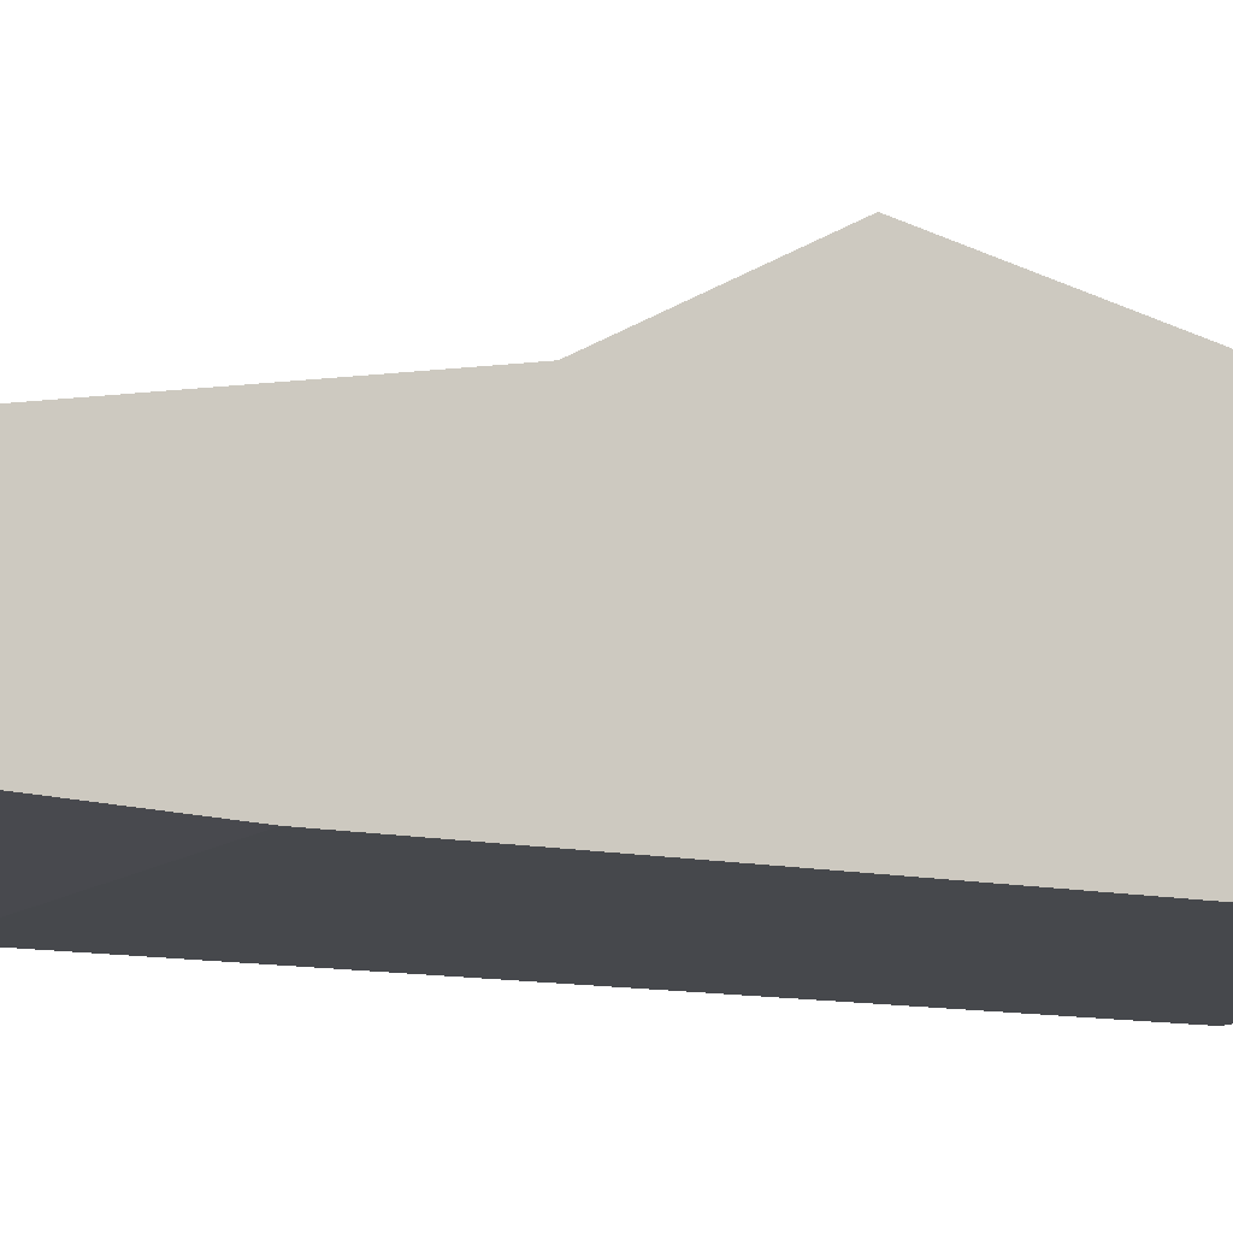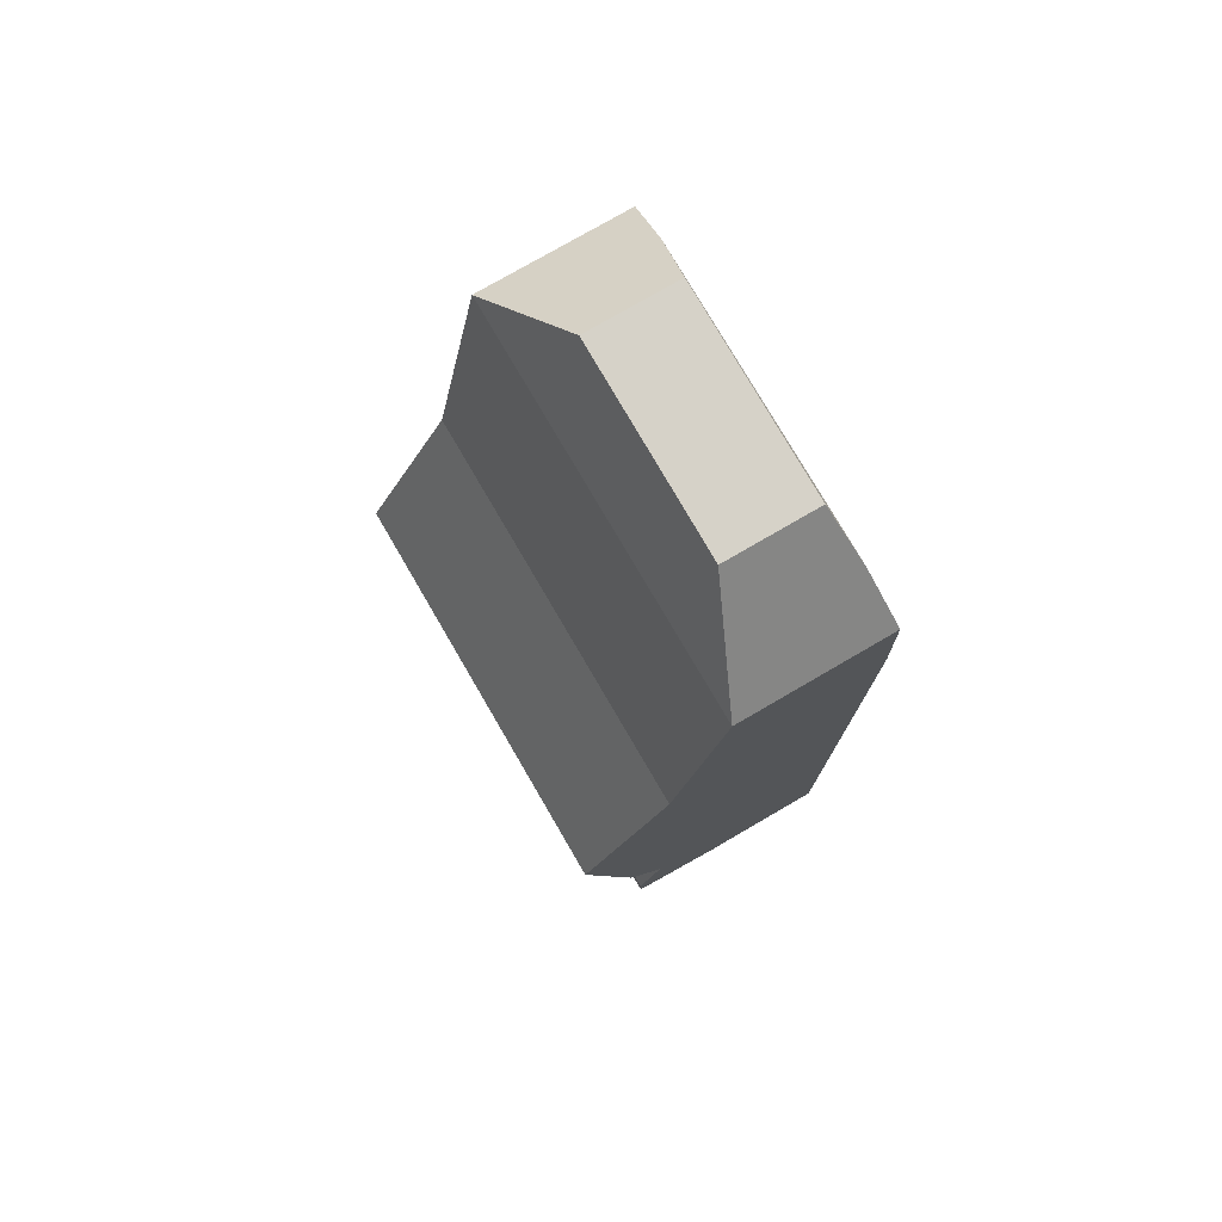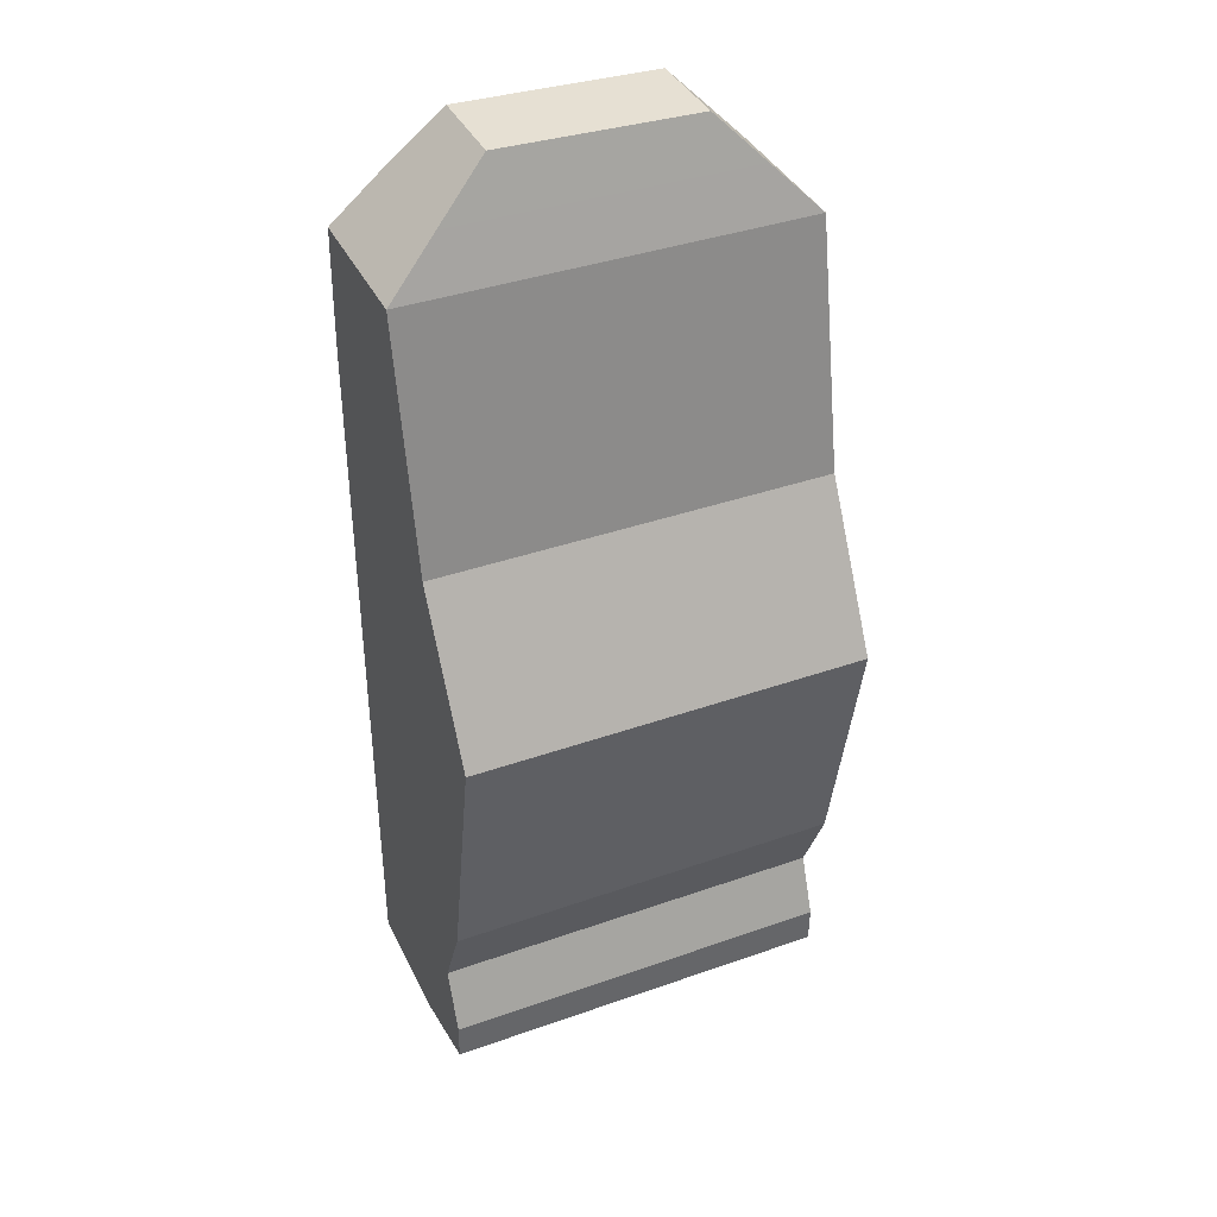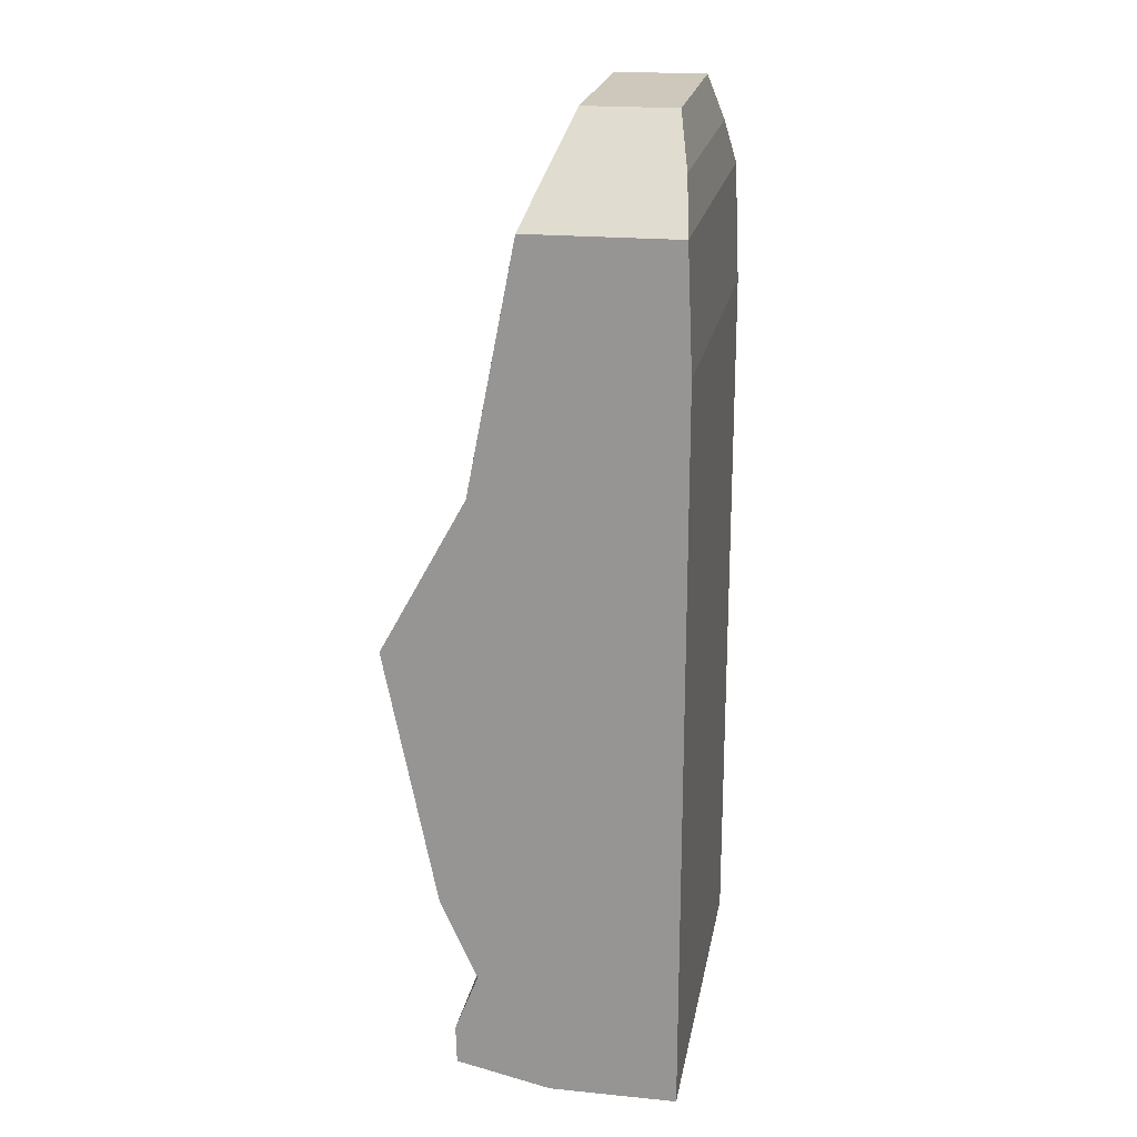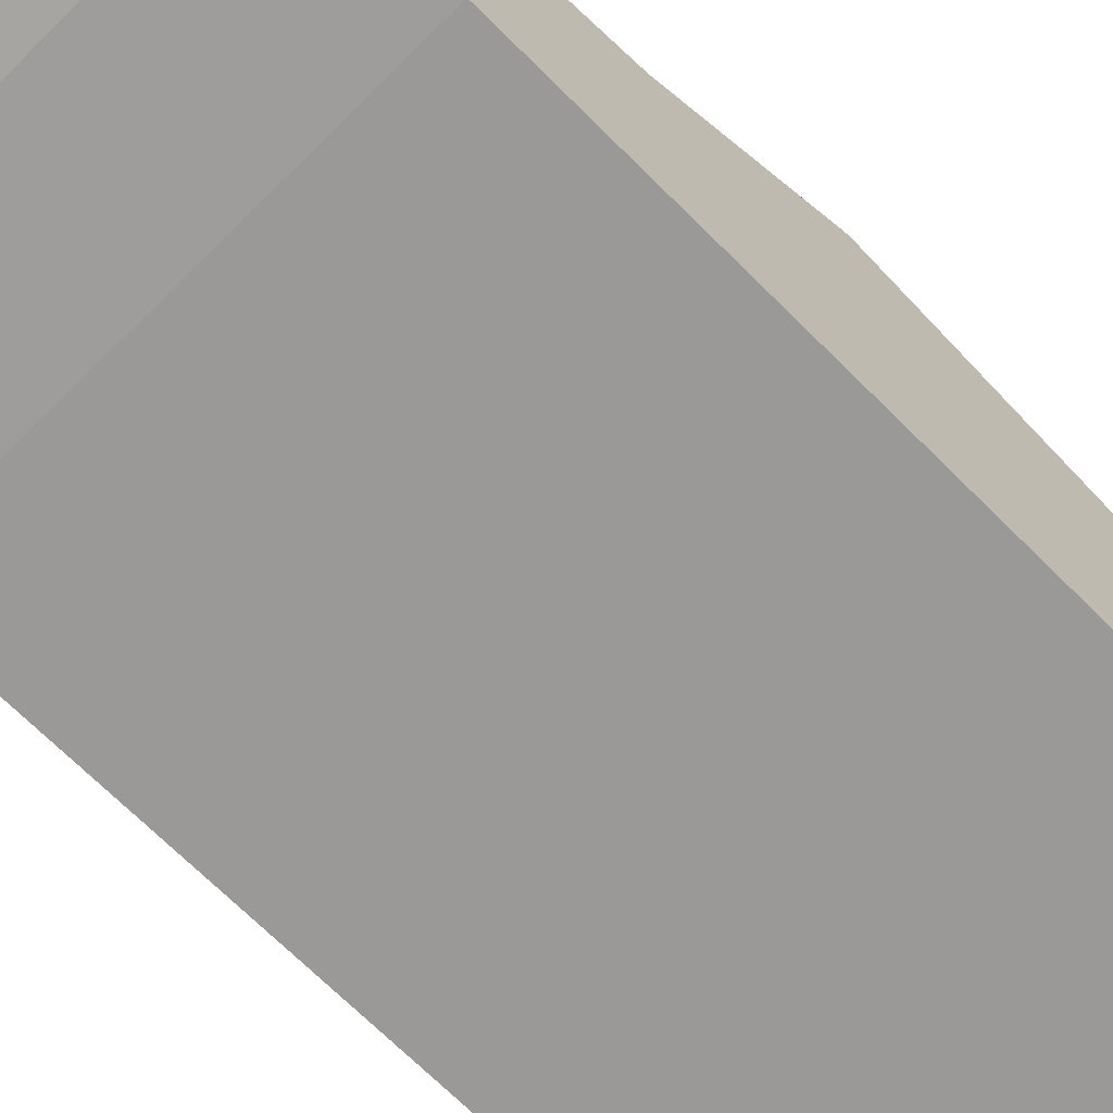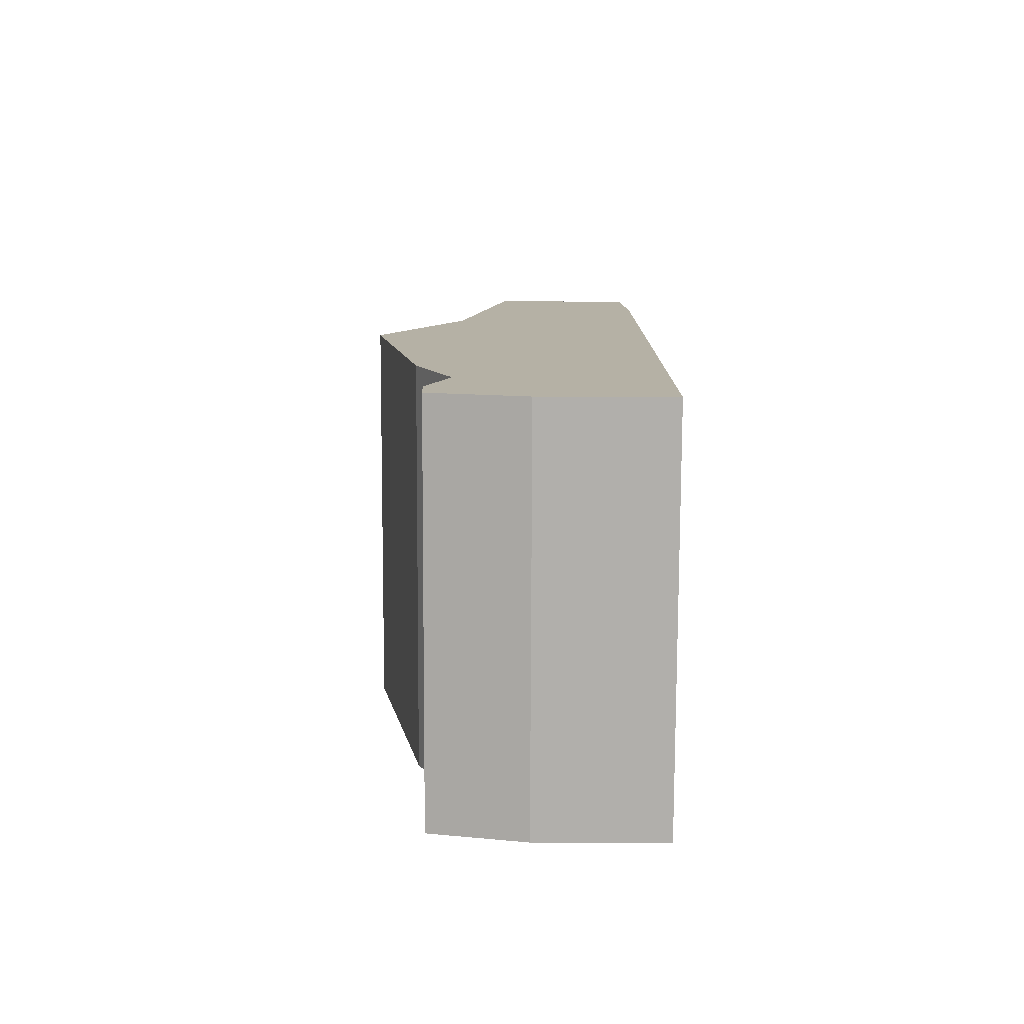
<metadata>
{"format":"obj","ext":"obj","renderer":"f3d","projection":"perspective","resolution":1024,"background":"white","views":[{"elev":-11.5,"azim":61.5,"up":"+Y"},{"elev":76.8,"azim":-120.2,"up":"+Z"},{"elev":38.5,"azim":156.1,"up":"+Z"},{"elev":20.5,"azim":-79.9,"up":"+Z"},{"elev":-69.0,"azim":44.9,"up":"+Y"},{"elev":-78.2,"azim":-90.2,"up":"+Z"}]}
</metadata>
<code>
o Cube_Cube.000
v 3.548 4.169 6.768
v 1.71 3.491 8.54
v 1.71 1.903 8.54
v 3.548 1.557 6.768
v -1.806 3.491 8.454
v -1.806 1.903 8.454
v -3.458 5.345 -7.897
v -3.458 3.692 -8.267
v -3.458 1.464 -8.267
v -3.458 1.464 -7.897
v 3.548 3.692 -8.267
v 3.548 1.464 -8.267
v -3.458 1.557 6.768
v -3.458 4.169 6.768
v 3.548 5.005 2.515
v 3.548 1.464 2.515
v -3.458 1.464 2.515
v -3.458 5.005 2.515
v 3.548 6.501 -0.204
v 3.548 1.464 -0.204
v -3.458 1.464 -0.204
v -3.458 6.501 -0.204
v 3.548 1.464 -6.169
v 3.548 1.464 -4.73
v -3.458 1.464 -4.73
v -3.458 1.464 -6.169
v -3.458 5.594 -4.73
v 3.548 5.594 -4.73
v 3.548 1.464 -7.218
v -3.458 1.464 -7.218
v -3.458 4.948 -6.169
v -3.458 5.363 -7.218
v 3.548 5.363 -7.218
v 3.548 5.345 -7.897
v 3.548 4.948 -6.169
v 3.548 1.464 -7.897
v 3.548 1.464 4.642
v -3.458 4.587 4.642
v 3.548 4.587 4.642
v -3.458 1.464 4.642
v -2.632 1.689 7.611
v 2.629 3.83 7.654
v 2.629 1.689 7.654
v -2.632 3.83 7.611
f 42 2 3 43
f 2 5 6 3
f 7 8 9 10
f 8 11 12 9
f 43 3 6 41
f 42 1 14 44
f 39 1 4 37
f 44 14 13 41
f 37 4 13 40
f 39 15 18 38
f 38 18 17 40
f 19 15 16 20
f 20 16 17 21
f 22 18 15 19
f 23 24 25 26
f 22 27 25 21
f 28 19 20 24
f 24 20 21 25
f 29 23 26 30
f 27 22 19 28
f 18 22 21 17
f 31 32 30 26
f 7 32 33 34
f 35 28 24 23
f 33 35 23 29
f 31 27 28 35
f 34 33 29 36
f 27 31 26 25
f 32 31 35 33
f 36 29 30 10
f 11 34 36 12
f 12 36 10 9
f 32 7 10 30
f 8 7 34 11
f 15 39 37 16
f 16 37 40 17
f 1 39 38 14
f 14 38 40 13
f 2 42 44 5
f 1 42 43 4
f 5 44 41 6
f 4 43 41 13

</code>
